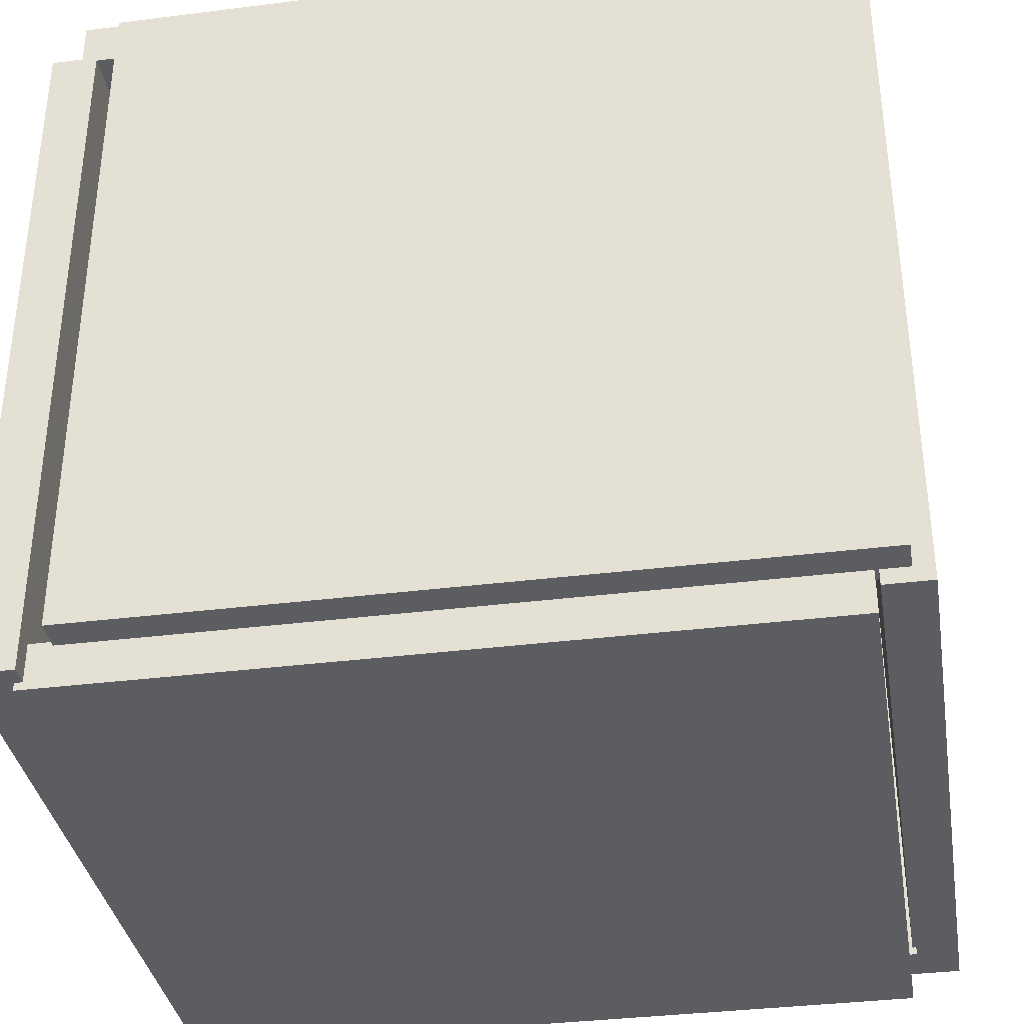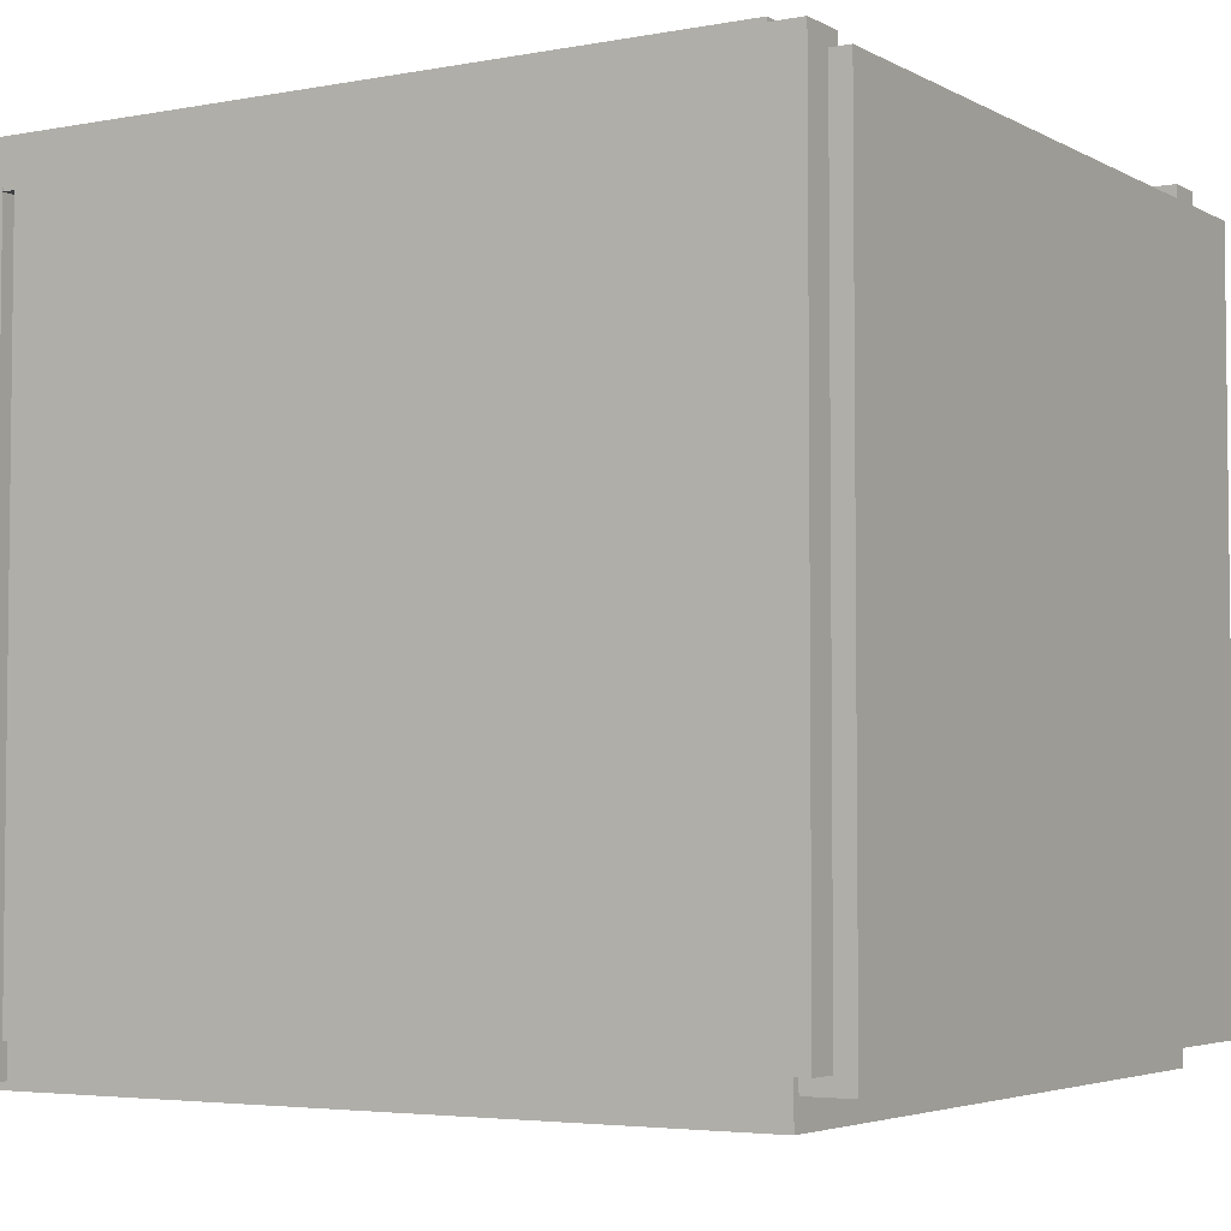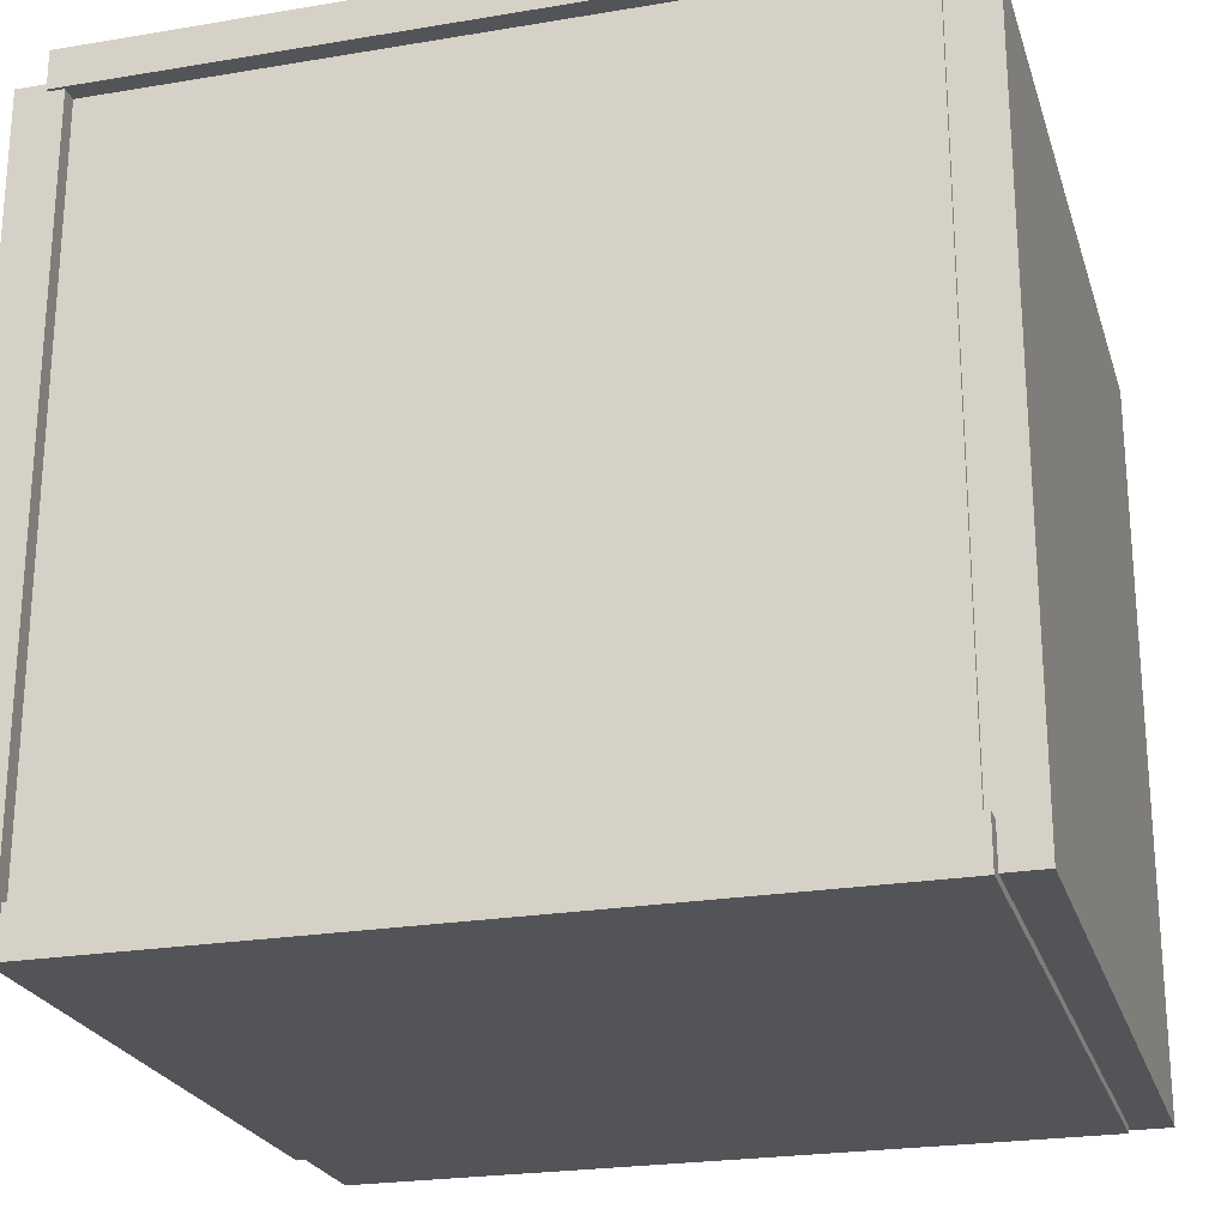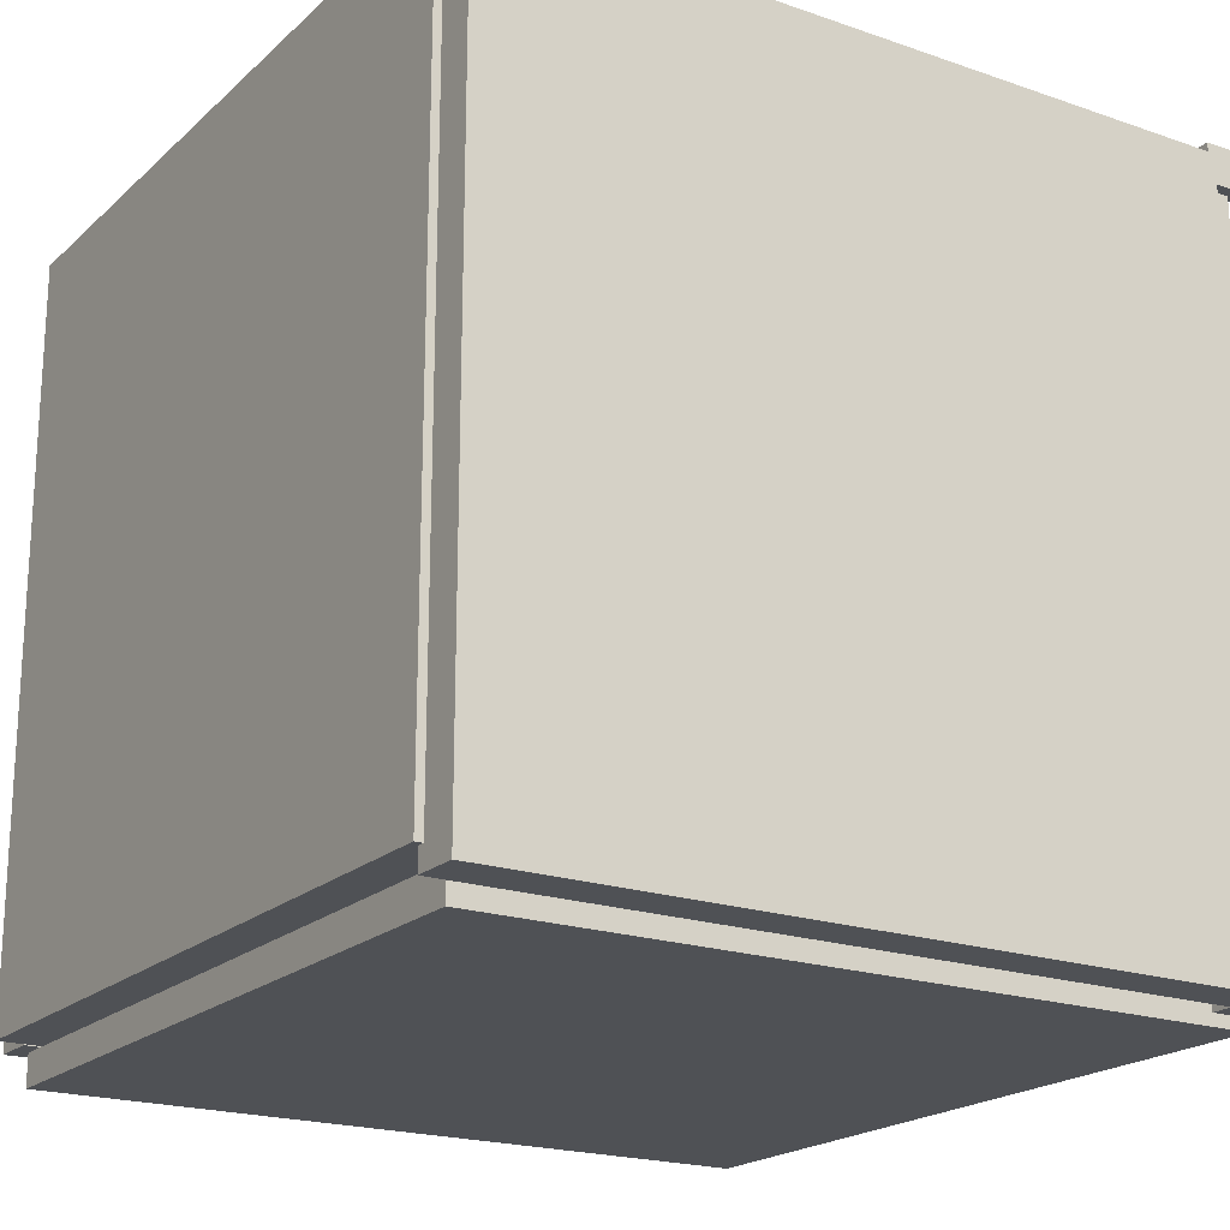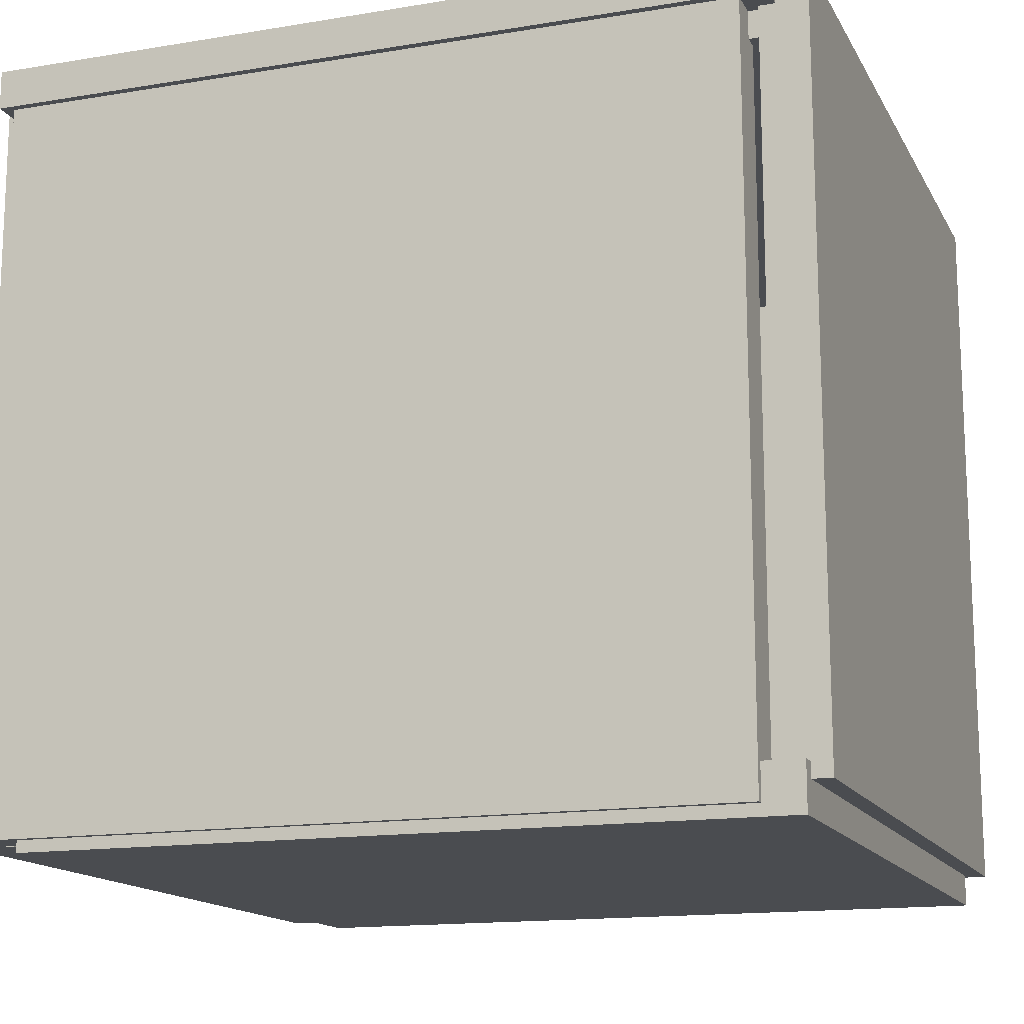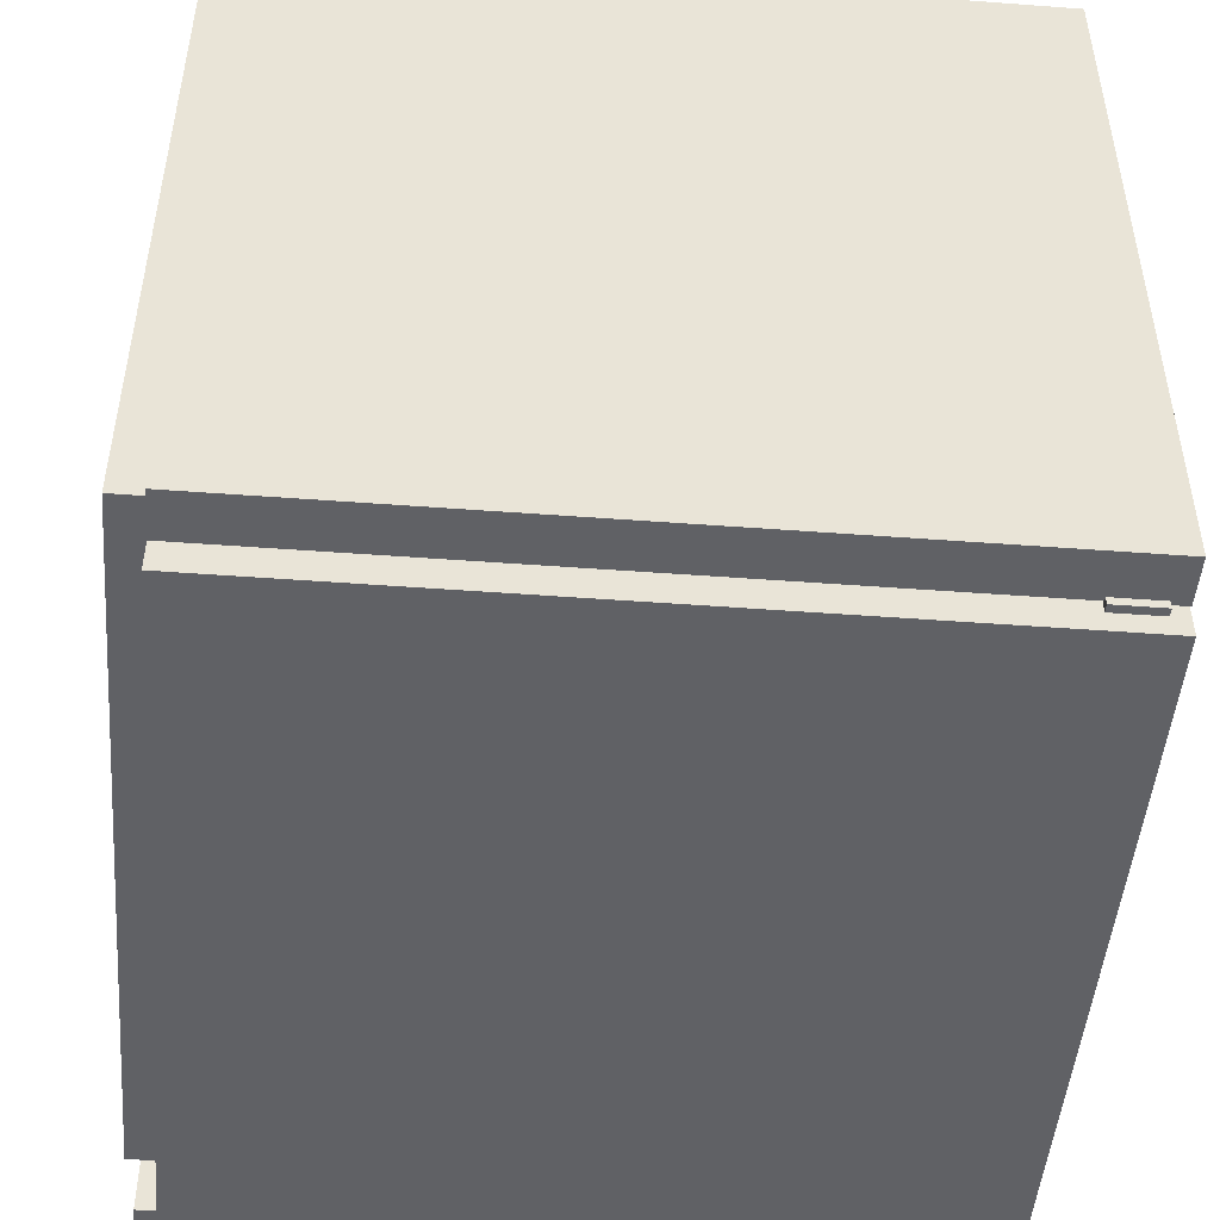
<metadata>
{"format":"obj","ext":"obj","renderer":"f3d","projection":"perspective","resolution":1024,"background":"white","views":[{"elev":-35.9,"azim":-170.6,"up":"+Y"},{"elev":-4.1,"azim":-148.5,"up":"+Y"},{"elev":-23.6,"azim":15.7,"up":"+Y"},{"elev":-20.1,"azim":57.5,"up":"+Z"},{"elev":-14.8,"azim":-160.3,"up":"+Z"},{"elev":-48.3,"azim":-94.8,"up":"+Y"}]}
</metadata>
<code>
o obj_0
v 109 		100 		-3
v -81 		100 		-3
v -81 		-90 		-3
v 109 		-90 		-3
v -74 		-94 		5.173
v -86 		-94 		5.173
v -81 		-90 		5.173
v -74 		-90 		5.173
v -75 		-96 		179
v -75 		-94 		179
v -74 		-94 		179
v 109 		90 		9
v -75 		-94 		191
v 115 		90 		189.9
v 115 		90 		190
v 115 		-89 		189.9
v -86 		96 		5.173
v 119 		90 		189.9
v 119 		90 		190
v -81 		96 		5.173
v -71 		100 		9
v -78 		104 		196
v -78 		94 		196
v 122 		94 		196
v 122 		104 		196
v -75 		-96 		191
v -78 		94 		195.2
v -74 		94 		195.2
v -74 		-94 		195.2
v -86 		-94 		195.2
v -74 		96 		9
v -74 		-94 		191
v -73 		-90 		9
v -73 		-89 		9
v -74 		-90 		9
v 117 		-89 		195.2
v 117 		-101 		195.2
v 109 		90 		0
v 109 		-89 		5.173
v 109 		-90 		5.173
v 115 		90 		0
v -71 		100 		0
v -71 		94 		186
v -71 		94 		179
v -74 		94 		179
v -74 		94 		186
v -81 		100 		9
v -71 		90 		9
v -81 		96 		9
v 117 		-99 		189.9
v 117 		-89 		189.9
v -71 		102 		0
v -71 		90 		179
v 115 		-99 		-0.1
v -78 		104 		186
v 115 		91 		0
v -71 		102 		186
v 115 		91 		-0.1
v -74 		96 		186
v -78 		96 		186
v 115 		-99 		5.173
v -78 		96 		195.2
v 115 		-89 		5.173
v 115 		-89 		179
v 115 		90 		179
v 117 		-99 		5.173
v 127 		-99 		-0.1
v 119 		102 		0
v 119 		91 		0
v 119 		102 		186
v -86 		96 		195.2
v 119 		91 		189.9
v 119 		94 		190
v 119 		94 		186
v 127 		91 		-0.1
v 127 		91 		189.9
v -74 		94 		191
v 115 		94 		191
v -73 		-101 		5.173
v -73 		-90 		5.173
v 115 		94 		190
v 117 		-101 		5.173
v 122 		94 		186
v 115 		-89 		191
v -73 		-89 		191
v -73 		-89 		195.2
v 122 		104 		186
v -73 		-96 		191
v -73 		-89 		179
v 109 		-89 		9
v -73 		-101 		195.2
v 127 		-99 		189.9
v -73 		-96 		179
v 109 		100 		0
g group_0_15277357
f 40 80 4
f 1 4 3
f 1 3 2
f 5 6 7
f 5 7 8
f 9 10 11
f 7 6 17
f 41 12 38
f 14 15 16
f 15 14 18
f 15 18 19
f 17 20 7
f 22 23 24
f 22 24 25
f 13 10 9
f 13 9 26
f 23 27 28
f 23 28 24
f 33 34 35
f 29 30 13
f 29 13 32
f 30 6 10
f 6 5 10
f 11 10 5
f 10 13 30
f 43 44 45
f 43 45 46
f 2 3 20
f 21 42 47
f 47 42 2
f 21 31 48
f 47 49 31
f 47 31 21
f 21 52 42
f 47 2 20
f 47 20 49
f 44 53 45
f 21 44 57
f 52 21 57
f 54 41 58
f 56 58 41
f 57 44 43
f 25 55 22
f 21 48 44
f 53 44 48
f 22 55 62
f 60 62 55
f 41 54 63
f 63 54 61
f 41 63 65
f 17 60 49
f 31 49 60
f 31 60 59
f 61 54 66
f 67 66 54
f 64 65 63
f 49 20 17
f 56 68 69
f 17 71 60
f 62 60 71
f 68 52 70
f 73 19 72
f 18 72 19
f 70 74 68
f 36 37 50
f 36 50 51
f 56 69 58
f 75 58 69
f 16 51 14
f 18 14 51
f 76 18 51
f 82 50 37
f 76 72 18
f 28 77 78
f 78 73 24
f 28 78 24
f 79 80 40
f 79 40 61
f 81 73 78
f 83 24 73
f 74 73 72
f 74 72 69
f 39 63 40
f 61 40 63
f 76 69 72
f 79 61 82
f 66 82 61
f 73 74 83
f 36 51 84
f 85 86 84
f 36 84 86
f 55 25 87
f 16 84 51
f 69 68 74
f 25 24 83
f 25 83 87
f 75 69 76
f 45 35 31
f 88 85 32
f 64 90 89
f 34 89 90
f 88 93 91
f 86 88 91
f 31 59 45
f 46 45 59
f 85 88 86
f 64 63 90
f 39 90 63
f 76 51 92
f 50 92 51
f 88 9 93
f 11 5 35
f 8 35 5
f 80 33 35
f 80 35 8
f 45 11 35
f 28 32 77
f 93 11 89
f 9 11 93
f 1 38 4
f 67 54 75
f 29 32 28
f 89 11 45
f 58 75 54
f 93 33 79
f 79 91 93
f 6 30 17
f 71 17 30
f 80 79 33
f 89 33 93
f 9 88 26
f 32 13 26
f 32 26 88
f 94 1 42
f 1 2 42
f 34 33 89
f 75 76 92
f 67 75 92
f 7 20 3
f 67 92 66
f 50 66 92
f 40 4 39
f 38 39 4
f 94 38 1
f 66 50 82
f 27 23 62
f 22 62 23
f 42 52 94
f 52 68 94
f 37 36 86
f 37 86 91
f 55 87 57
f 94 56 38
f 94 68 56
f 41 38 56
f 28 27 29
f 30 29 27
f 57 59 55
f 30 27 71
f 62 71 27
f 3 4 80
f 80 8 3
f 7 3 8
f 43 59 57
f 46 59 43
f 60 55 59
f 83 70 87
f 87 70 57
f 83 74 70
f 57 70 52
f 37 91 82
f 79 82 91
f 90 12 48
f 34 48 35
f 31 35 48
f 90 48 34
f 77 32 85
f 84 78 85
f 77 85 78
f 38 12 39
f 90 39 12
f 84 16 15
f 81 78 15
f 84 15 78
f 19 73 81
f 19 81 15
f 65 64 53
f 64 89 53
f 45 53 89
f 53 48 12
f 41 65 12
f 53 12 65

</code>
